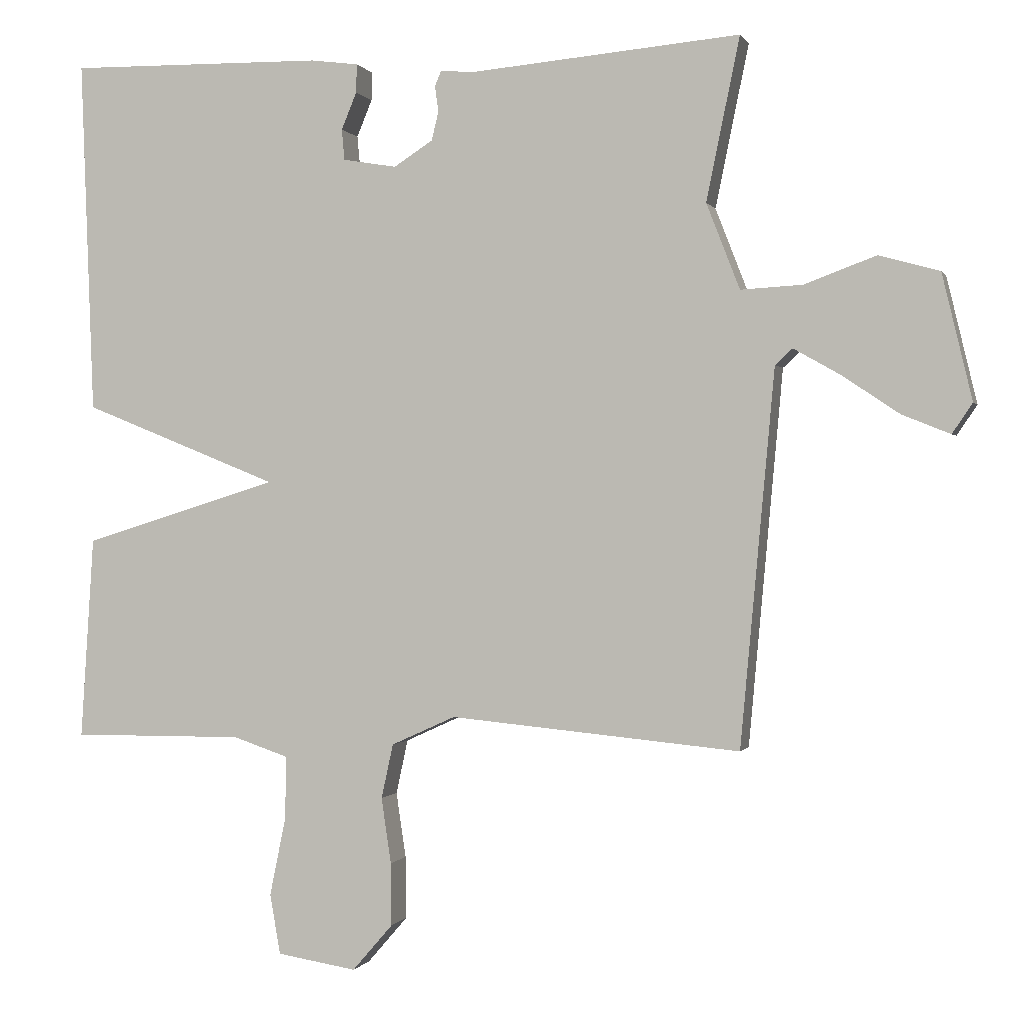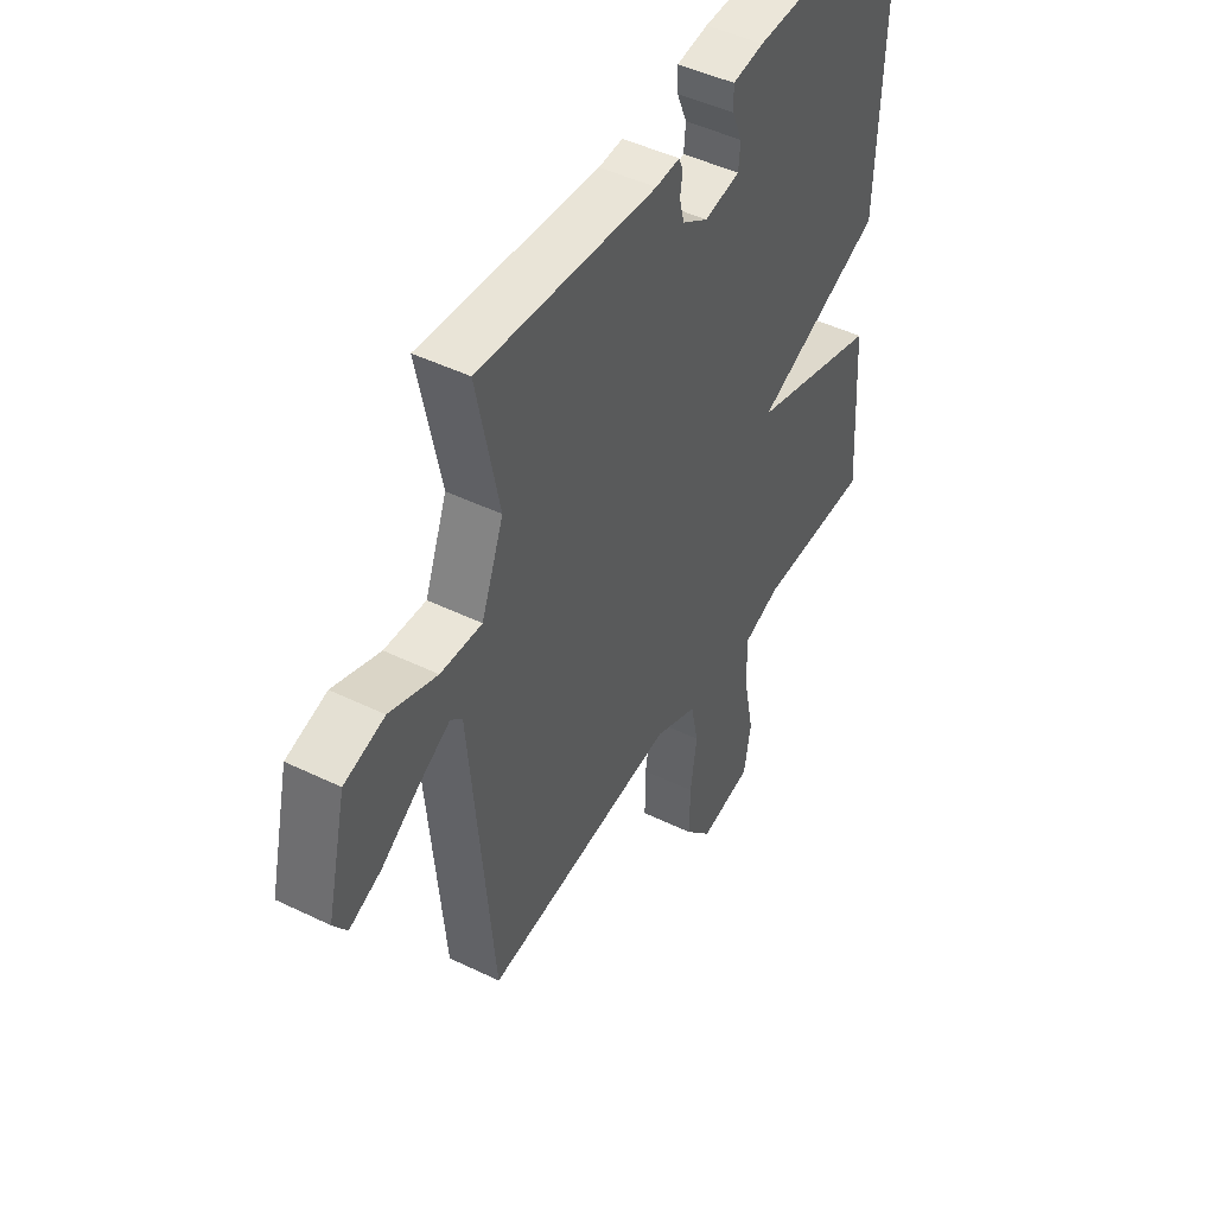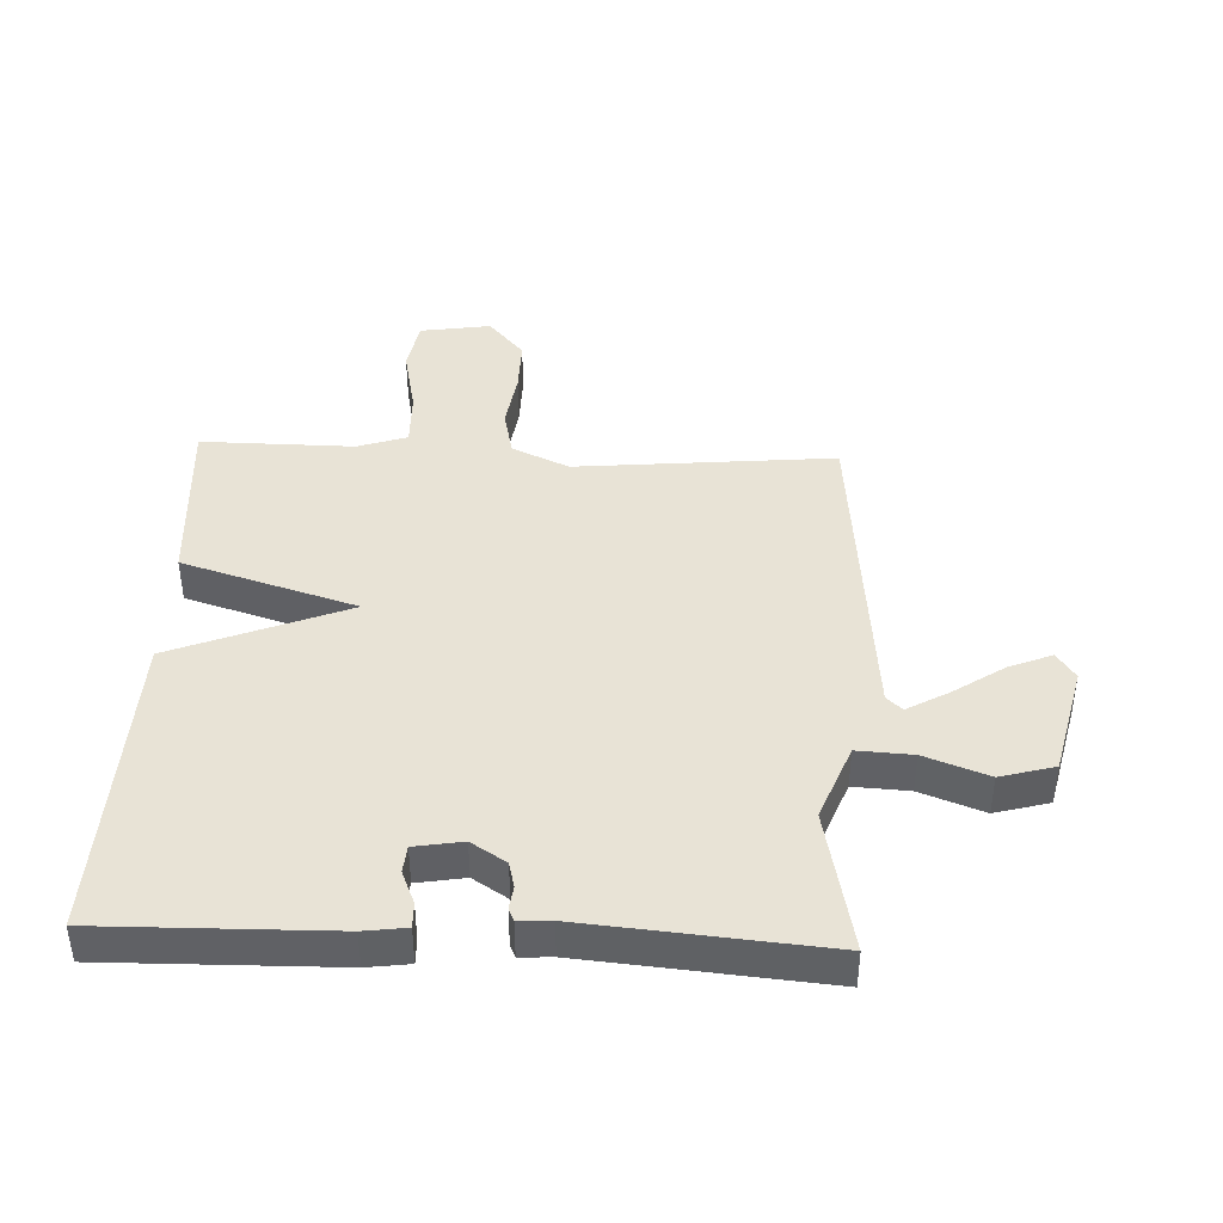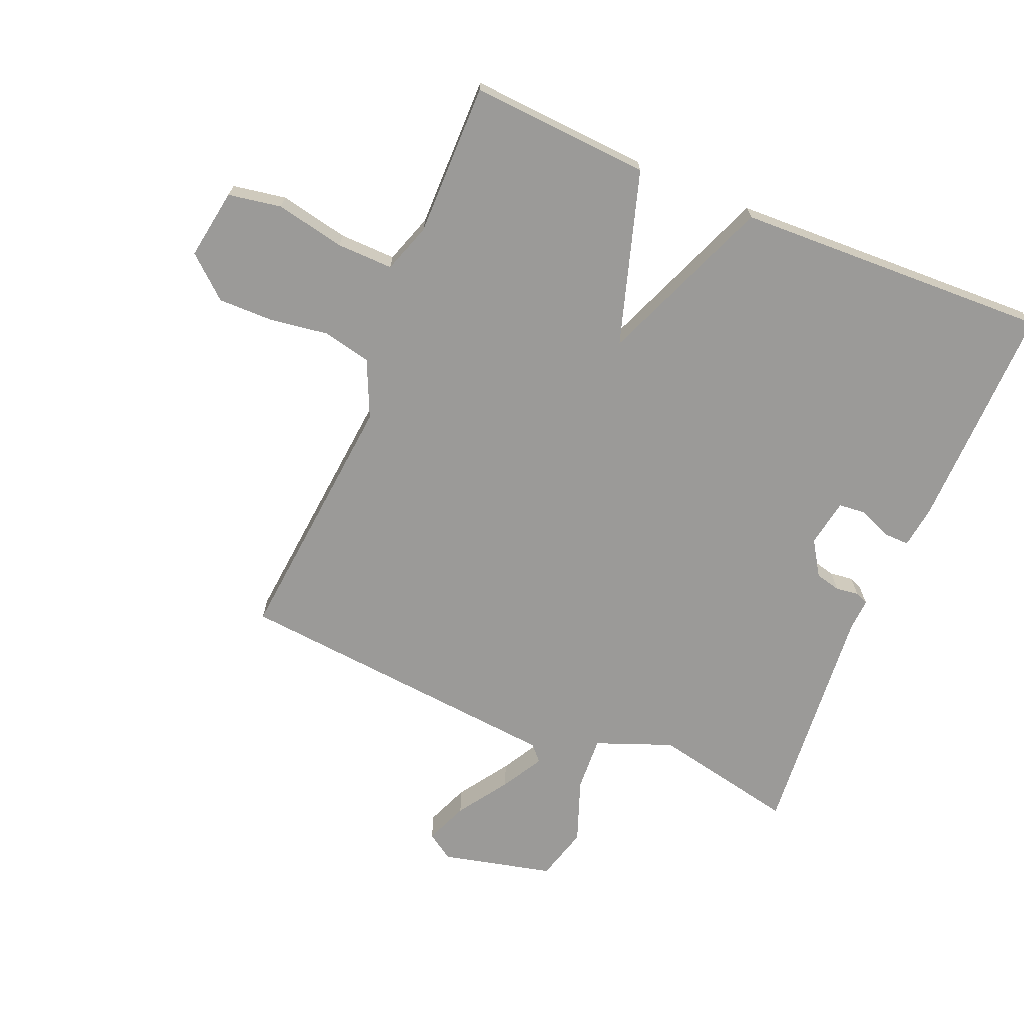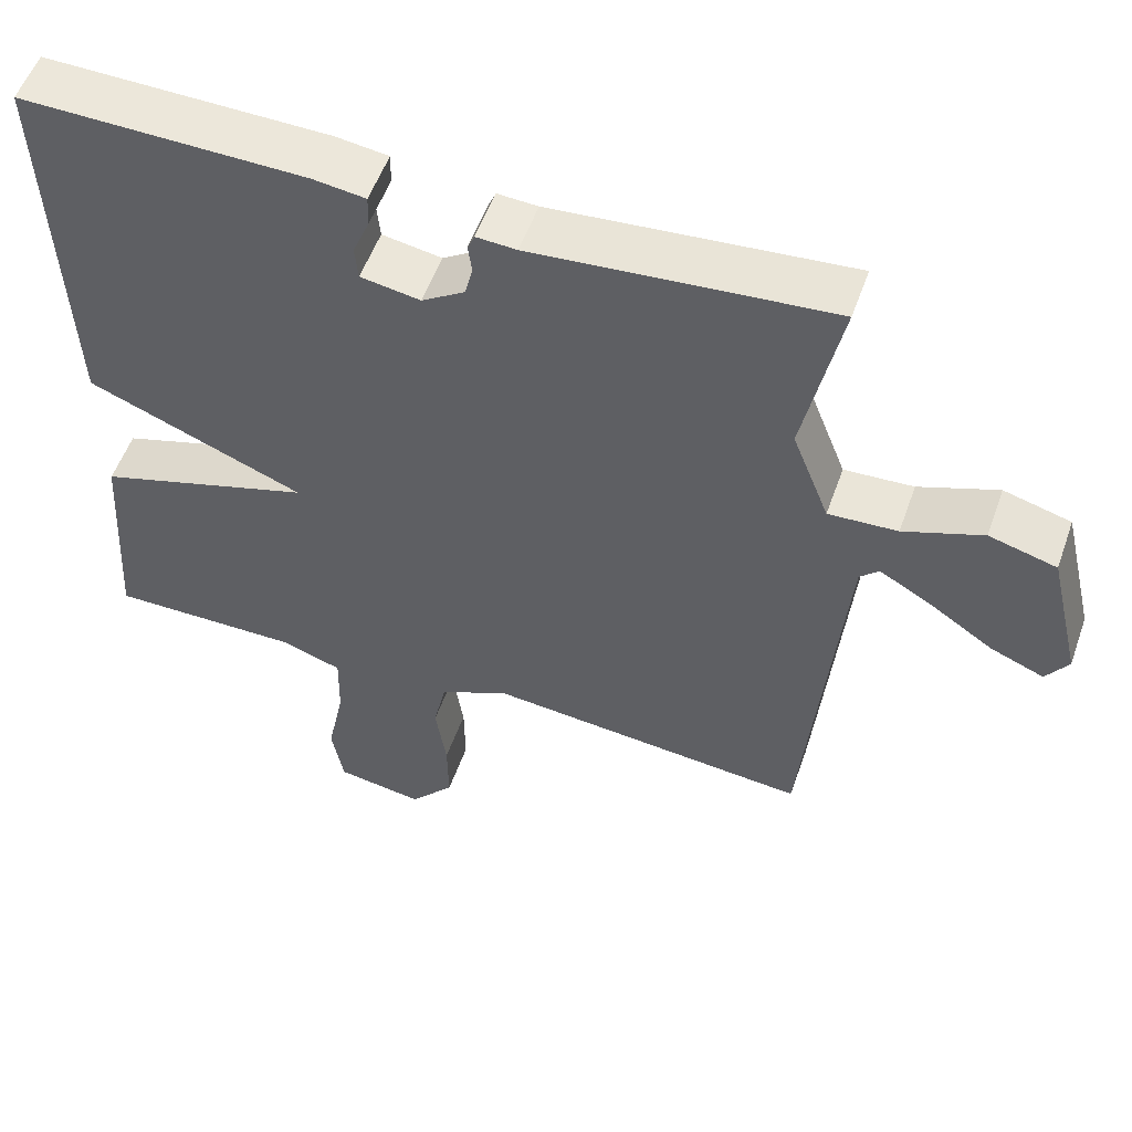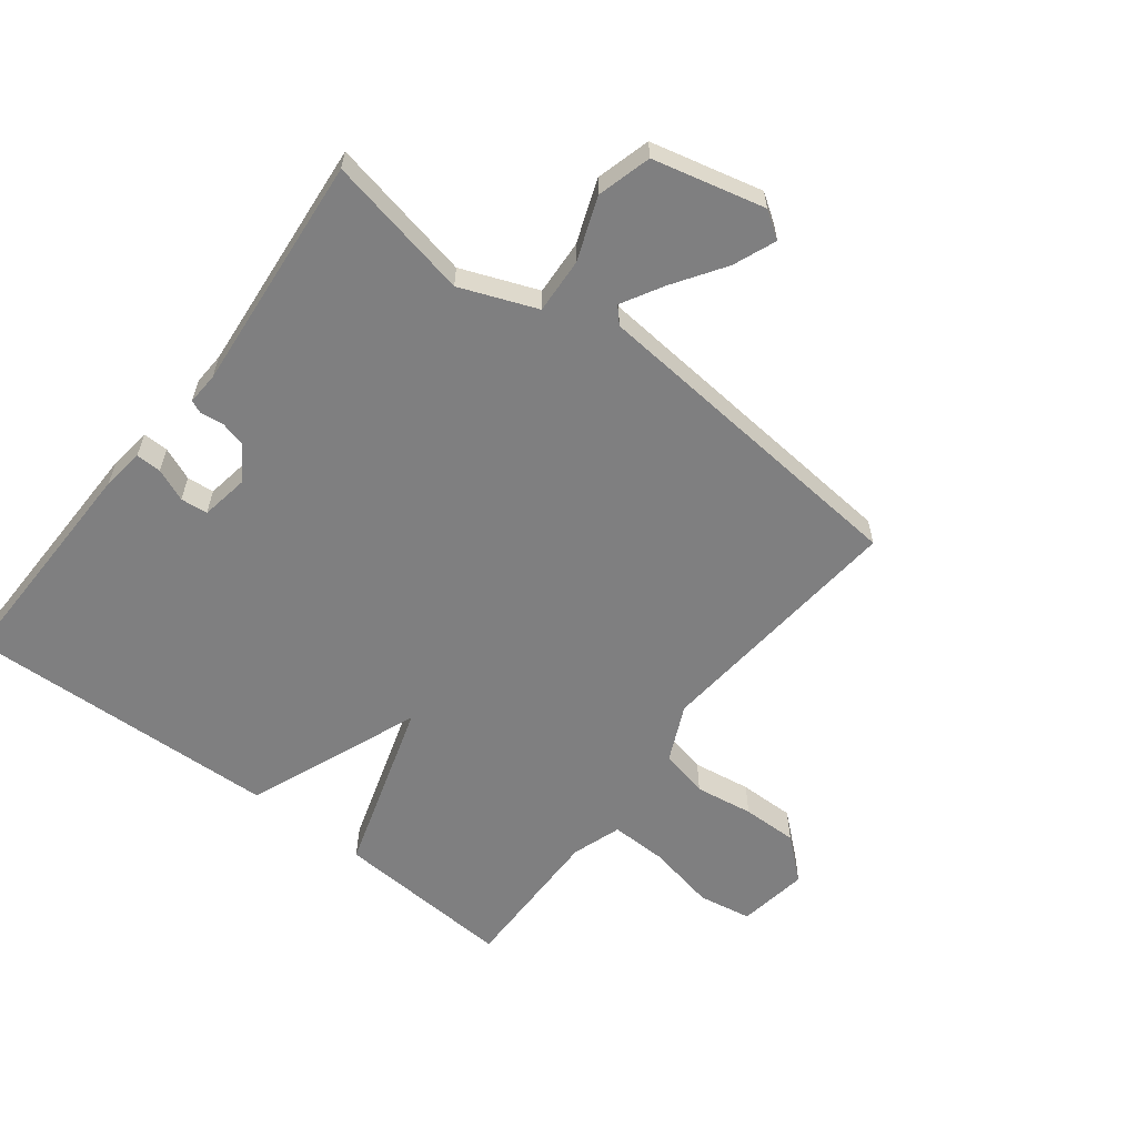
<metadata>
{"format":"obj","ext":"obj","renderer":"f3d","projection":"perspective","resolution":1024,"background":"white","views":[{"elev":0.0,"azim":15.4,"up":"+Z"},{"elev":46.8,"azim":118.9,"up":"+Z"},{"elev":41.5,"azim":2.4,"up":"+Y"},{"elev":-69.4,"azim":-112.8,"up":"+Y"},{"elev":54.4,"azim":19.4,"up":"+Z"},{"elev":-59.8,"azim":52.5,"up":"+Y"}]}
</metadata>
<code>
v -0.5 0.07 -0.5
v -0.481 0.07 -0.209
v -0.2 0.07 -0.122
v -0.481 0.07 -0.009
v -0.5 0.07 0.5
v -0.132 0.07 0.494
v -0.064 0.07 0.485
v -0.065 0.07 0.444
v -0.087 0.07 0.391
v -0.083 0.07 0.347
v -0.006 0.07 0.334
v 0.05 0.07 0.37
v 0.06 0.07 0.411
v 0.055 0.07 0.448
v 0.064 0.07 0.469
v 0.116 0.07 0.466
v 0.5 0.07 0.5
v 0.452 0.07 0.267
v 0.5 0.07 0.144
v 0.589 0.07 0.149
v 0.691 0.07 0.187
v 0.778 0.07 0.163
v 0.821 0.07 -0.017
v 0.792 0.07 -0.06
v 0.723 0.07 -0.032
v 0.641 0.07 0.023
v 0.574 0.07 0.061
v 0.549 0.07 0.038
v 0.5 0.07 -0.5
v 0.083 0.07 -0.461
v -0.009 0.07 -0.503
v -0.026 0.07 -0.581
v -0.012 0.07 -0.675
v -0.011 0.07 -0.765
v -0.069 0.07 -0.832
v -0.183 0.07 -0.814
v -0.198 0.07 -0.728
v -0.175 0.07 -0.616
v -0.173 0.07 -0.525
v -0.253 0.07 -0.498
v -0.5 0 -0.5
v -0.481 0 -0.209
v -0.2 0 -0.122
v -0.481 0 -0.009
v -0.5 0 0.5
v -0.132 0 0.494
v -0.064 0 0.485
v -0.065 0 0.444
v -0.087 0 0.391
v -0.083 0 0.347
v -0.006 0 0.334
v 0.05 0 0.37
v 0.06 0 0.411
v 0.055 0 0.448
v 0.064 0 0.469
v 0.116 0 0.466
v 0.5 0 0.5
v 0.452 0 0.267
v 0.5 0 0.144
v 0.589 0 0.149
v 0.691 0 0.187
v 0.778 0 0.163
v 0.821 0 -0.017
v 0.792 0 -0.06
v 0.723 0 -0.032
v 0.641 0 0.023
v 0.574 0 0.061
v 0.549 0 0.038
v 0.5 0 -0.5
v 0.083 0 -0.461
v -0.009 0 -0.503
v -0.026 0 -0.581
v -0.012 0 -0.675
v -0.011 0 -0.765
v -0.069 0 -0.832
v -0.183 0 -0.814
v -0.198 0 -0.728
v -0.175 0 -0.616
v -0.173 0 -0.525
v -0.253 0 -0.498
f 36 37 38
f 35 36 38
f 34 35 38
f 33 34 38
f 32 33 38
f 31 32 38 39
f 30 31 39 40
f 28 29 30
f 24 25 26
f 23 24 26
f 22 23 26
f 21 22 26
f 20 21 26
f 19 20 26 27
f 16 17 18
f 16 18 19
f 15 16 19
f 14 15 19
f 13 14 19
f 19 27 28
f 13 19 28
f 12 13 28
f 7 8 9
f 6 7 9
f 5 6 9
f 4 5 9
f 3 4 9 10
f 1 2 3
f 40 1 3
f 30 40 3
f 28 30 3
f 11 12 28 3
f 3 10 11
f 78 77 76
f 78 76 75
f 78 75 74
f 78 74 73
f 78 73 72
f 79 78 72 71
f 80 79 71 70
f 70 69 68
f 66 65 64
f 66 64 63
f 66 63 62
f 66 62 61
f 66 61 60
f 67 66 60 59
f 58 57 56
f 59 58 56
f 59 56 55
f 59 55 54
f 59 54 53
f 68 67 59
f 68 59 53
f 68 53 52
f 49 48 47
f 49 47 46
f 49 46 45
f 49 45 44
f 50 49 44 43
f 43 42 41
f 43 41 80
f 43 80 70
f 43 70 68
f 43 68 52 51
f 51 50 43
f 1 41 42 2
f 2 42 43 3
f 3 43 44 4
f 4 44 45 5
f 5 45 46 6
f 6 46 47 7
f 7 47 48 8
f 8 48 49 9
f 9 49 50 10
f 10 50 51 11
f 11 51 52 12
f 12 52 53 13
f 13 53 54 14
f 14 54 55 15
f 15 55 56 16
f 16 56 57 17
f 17 57 58 18
f 18 58 59 19
f 19 59 60 20
f 20 60 61 21
f 21 61 62 22
f 22 62 63 23
f 23 63 64 24
f 24 64 65 25
f 25 65 66 26
f 26 66 67 27
f 27 67 68 28
f 28 68 69 29
f 29 69 70 30
f 30 70 71 31
f 31 71 72 32
f 32 72 73 33
f 33 73 74 34
f 34 74 75 35
f 35 75 76 36
f 36 76 77 37
f 37 77 78 38
f 38 78 79 39
f 39 79 80 40
f 40 80 41 1

</code>
